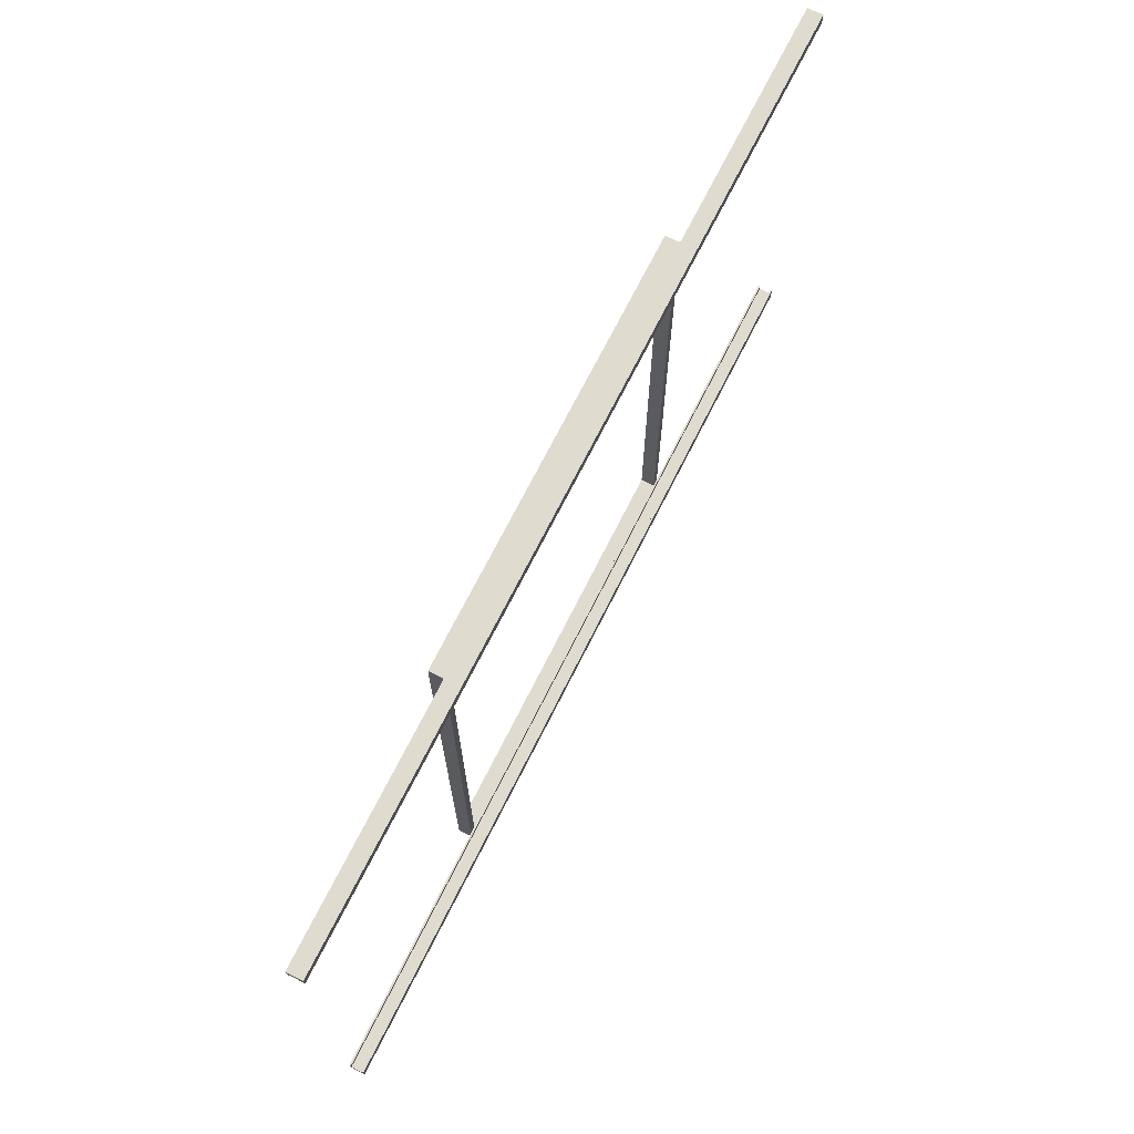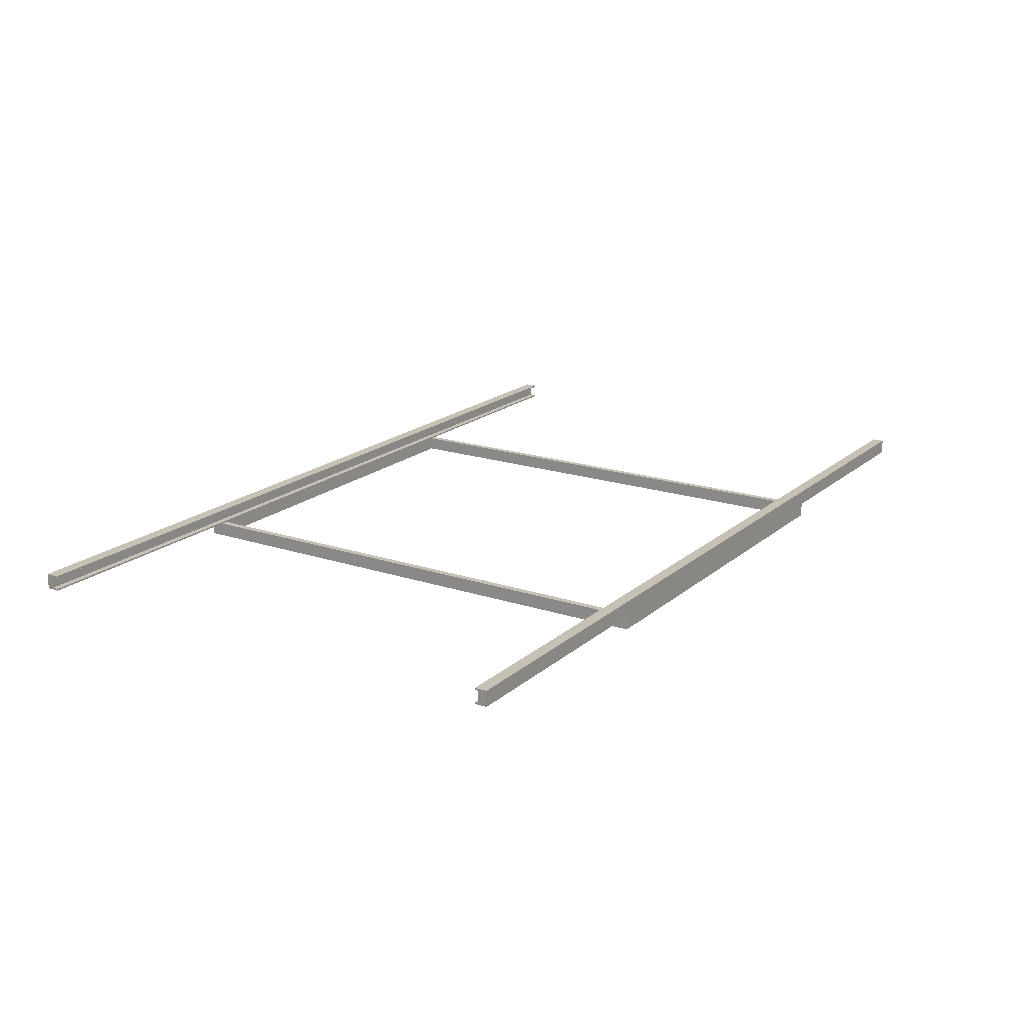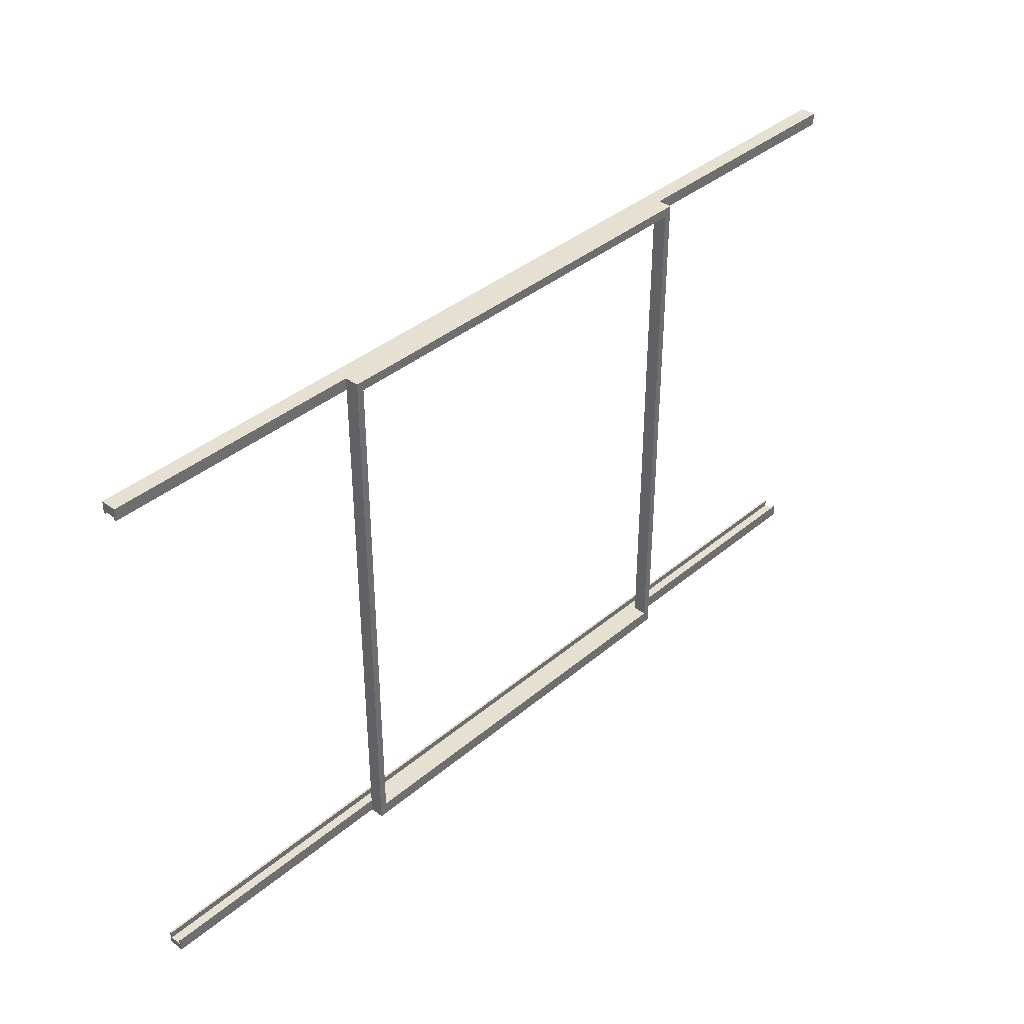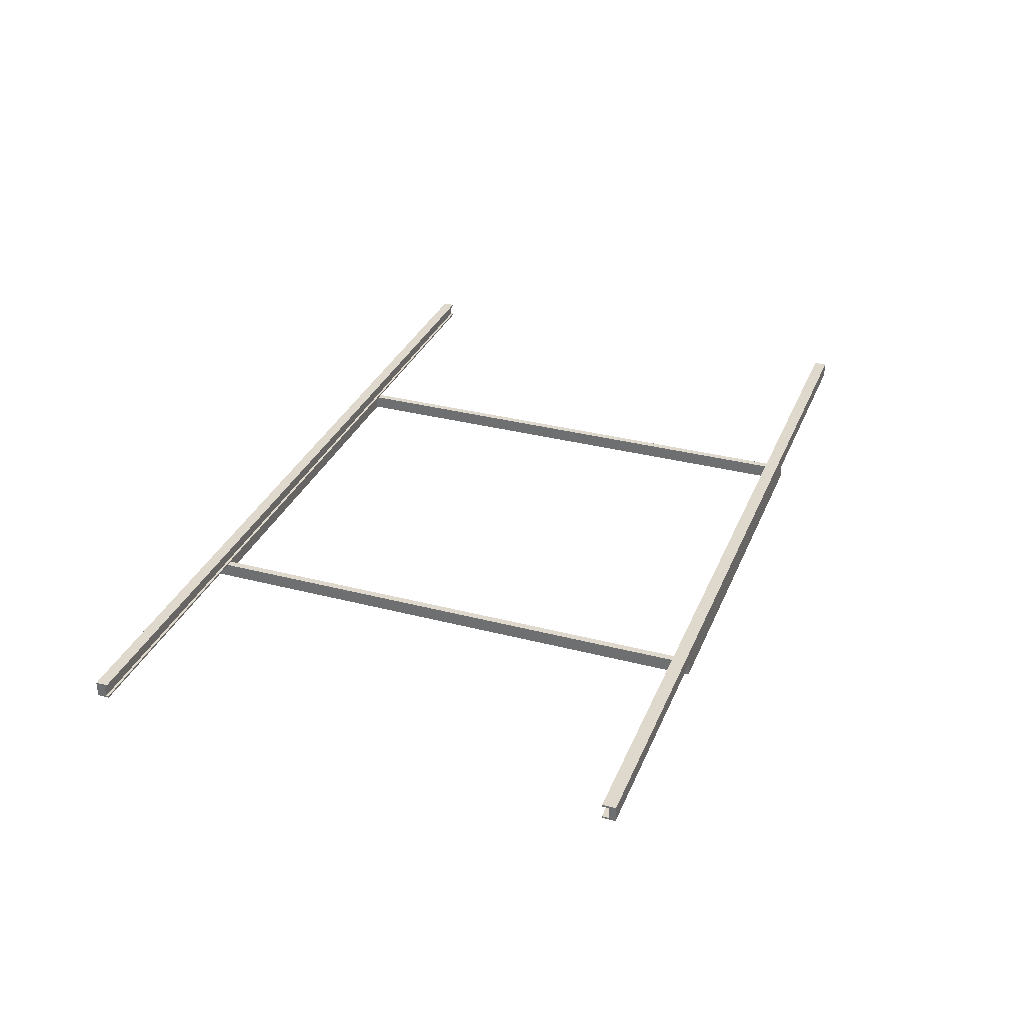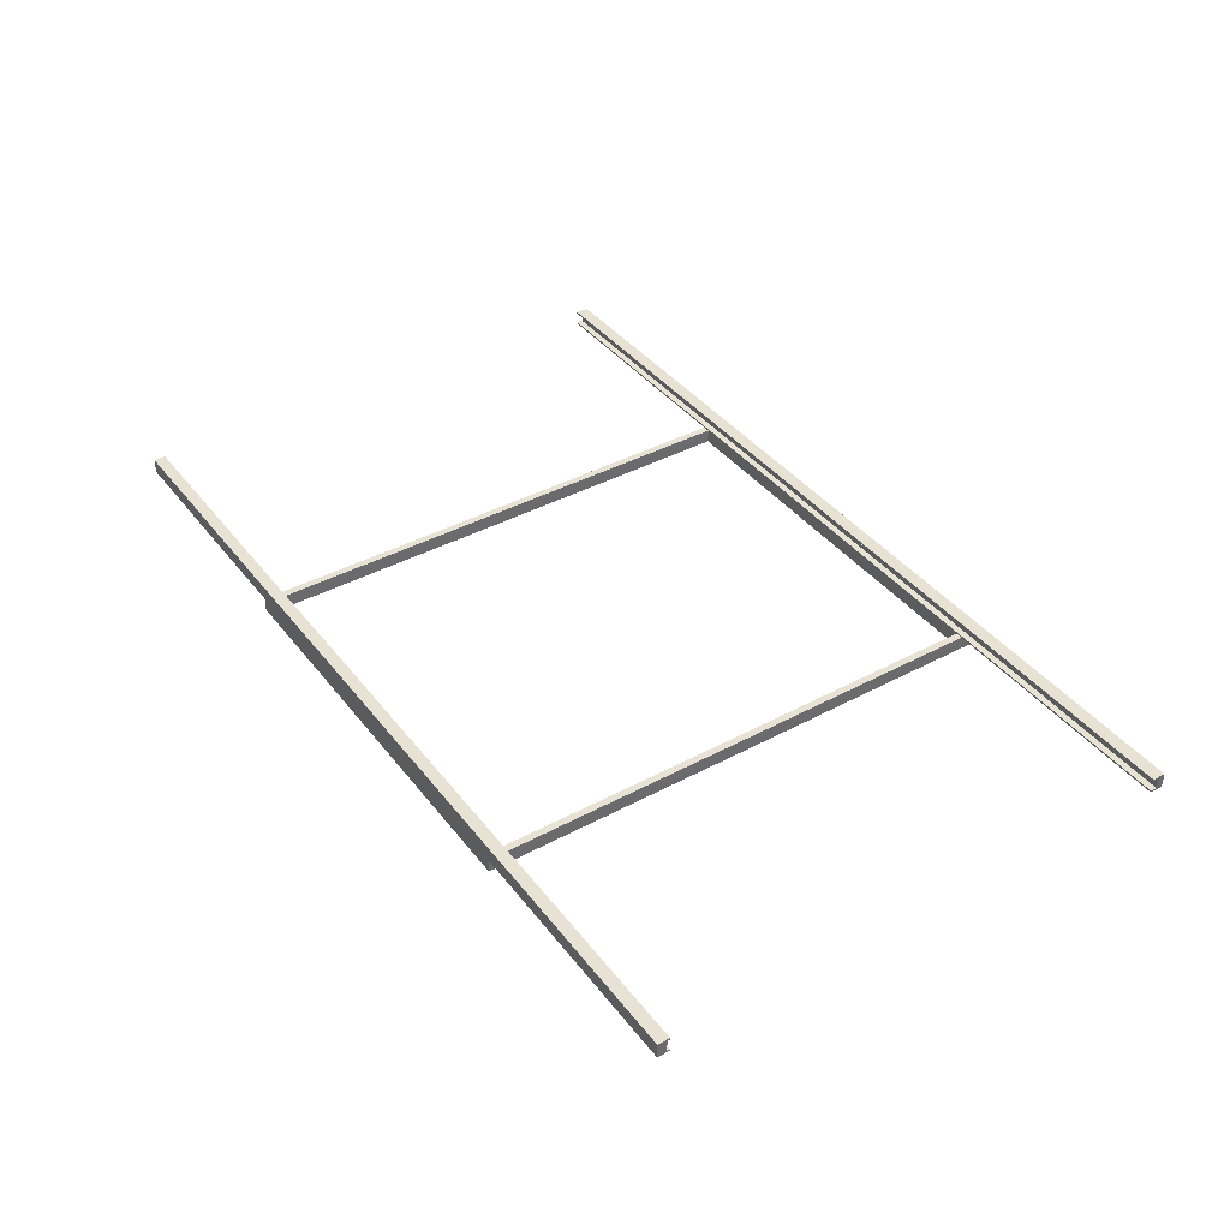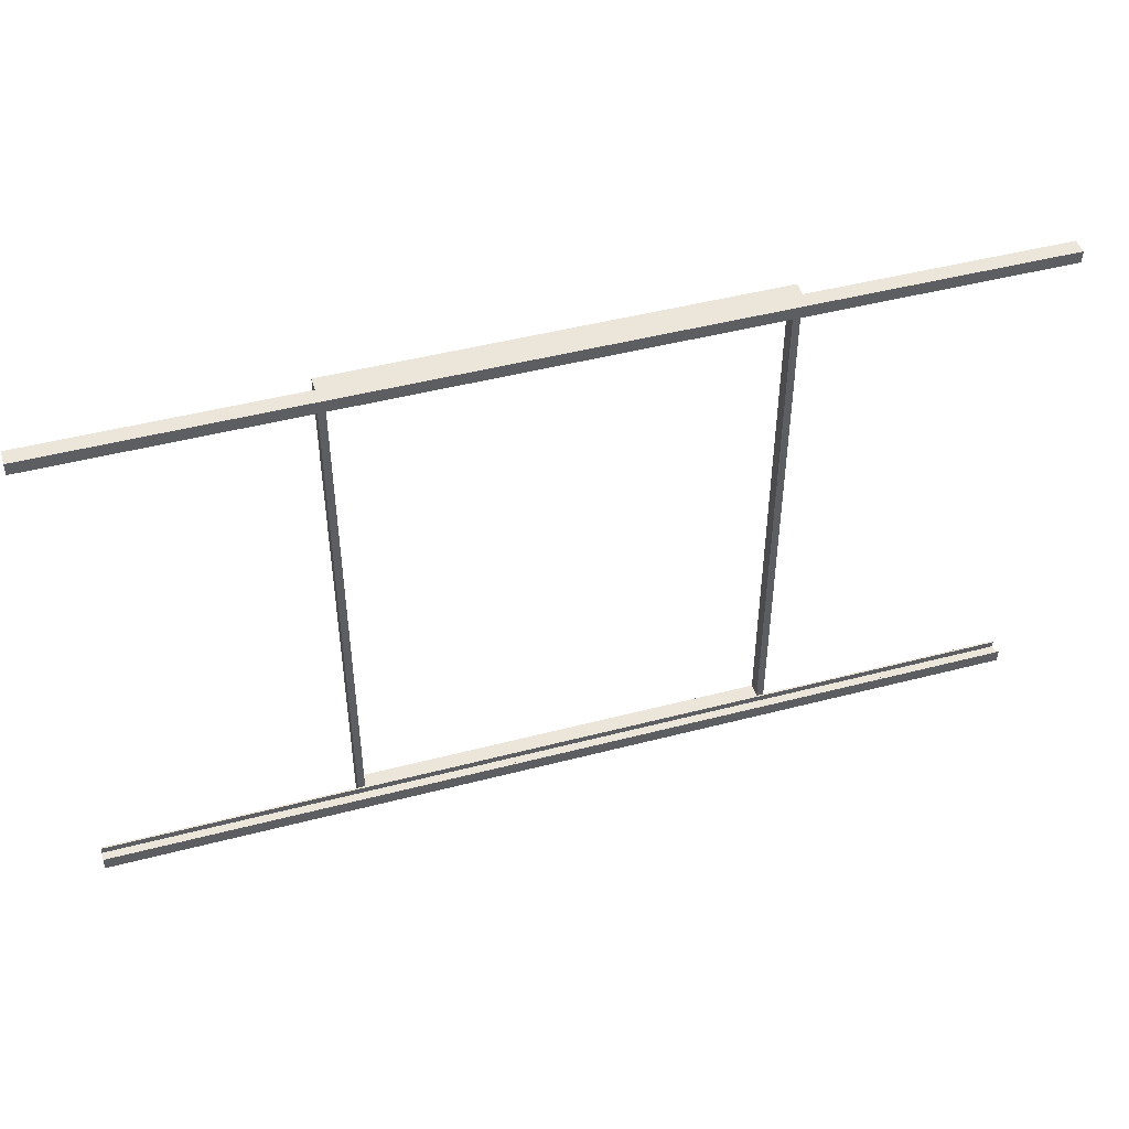
<metadata>
{"format":"obj","ext":"obj","renderer":"f3d","projection":"perspective","resolution":1024,"background":"white","views":[{"elev":70.3,"azim":-63.4,"up":"+Y"},{"elev":18.5,"azim":122.6,"up":"+Z"},{"elev":38.4,"azim":133.4,"up":"+Y"},{"elev":32.1,"azim":-69.9,"up":"+Z"},{"elev":39.7,"azim":-123.7,"up":"+Z"},{"elev":46.8,"azim":-16.5,"up":"+Y"}]}
</metadata>
<code>
g default
v -47.78 1.414 8.132
v -47.62 1.414 8.132
v -38.58 1.414 8.132
v -38.42 1.414 8.132
v -47.78 1.561 8.132
v -47.62 1.561 8.132
v -38.58 1.561 8.132
v -38.42 1.561 8.132
v -47.78 1.561 7.79
v -47.62 1.561 7.79
v -38.58 1.561 7.79
v -38.42 1.561 7.79
v -47.78 1.561 7.479
v -47.62 1.561 7.479
v -38.58 1.561 7.479
v -38.42 1.561 7.479
v -47.78 1.414 7.479
v -47.62 1.414 7.479
v -38.58 1.414 7.479
v -38.42 1.414 7.479
v -47.78 1.414 7.79
v -47.62 1.414 7.79
v -38.58 1.414 7.79
v -38.42 1.414 7.79
v -47.78 13.4 7.79
v -47.62 13.4 7.79
v -47.62 13.4 7.479
v -47.78 13.4 7.479
v -38.58 13.4 7.79
v -38.42 13.4 7.79
v -38.42 13.4 7.479
v -38.58 13.4 7.479
v -38.58 13.19 7.479
v -38.42 13.19 7.479
v -38.42 13.19 7.79
v -38.58 13.19 7.79
v -47.62 13.19 7.479
v -47.62 13.19 7.79
v -47.78 13.19 7.79
v -47.78 13.19 7.479
v -38.42 13.19 8.131
v -38.58 13.19 8.131
v -38.42 13.4 8.131
v -38.58 13.4 8.131
v -47.62 13.19 8.131
v -47.78 13.19 8.131
v -47.62 13.4 8.131
v -47.78 13.4 8.131
v -32.81 1.414 7.79
v -32.81 1.414 8.132
v -32.81 1.561 7.79
v -32.81 1.561 8.132
v -53.39 1.414 7.79
v -53.39 1.414 8.132
v -53.39 1.561 8.132
v -53.39 1.561 7.79
v -32.81 13.19 7.79
v -32.81 13.4 7.79
v -32.81 13.4 8.131
v -32.81 13.19 8.131
v -53.39 13.19 7.79
v -53.39 13.4 7.79
v -53.39 13.19 8.131
v -53.39 13.4 8.131
v -53.39 1.561 7.829
v -53.39 1.414 7.829
v -47.78 1.414 7.829
v -47.62 1.414 7.829
v -38.58 1.414 7.829
v -38.42 1.414 7.829
v -32.81 1.414 7.829
v -32.81 1.561 7.829
v -38.42 1.561 7.829
v -38.58 1.561 7.829
v -47.62 1.561 7.829
v -47.78 1.561 7.829
v -53.39 1.561 8.088
v -53.39 1.414 8.088
v -47.78 1.414 8.088
v -47.62 1.414 8.088
v -38.58 1.414 8.088
v -38.42 1.414 8.088
v -32.81 1.414 8.088
v -32.81 1.561 8.088
v -38.42 1.561 8.088
v -38.58 1.561 8.088
v -47.62 1.561 8.088
v -47.78 1.561 8.088
v -53.39 13.4 7.831
v -47.78 13.4 7.831
v -47.62 13.4 7.831
v -38.58 13.4 7.831
v -38.42 13.4 7.831
v -32.81 13.4 7.831
v -32.81 13.19 7.831
v -38.42 13.19 7.831
v -38.58 13.19 7.831
v -47.62 13.19 7.831
v -47.78 13.19 7.831
v -53.39 13.19 7.831
v -38.58 13.19 8.091
v -47.62 13.19 8.09
v -47.78 13.19 8.09
v -53.39 13.19 8.09
v -53.39 13.4 8.09
v -47.78 13.4 8.09
v -47.62 13.4 8.09
v -38.58 13.4 8.091
v -45.36 13.4 8.09
v -38.42 13.4 8.091
v -32.81 13.4 8.091
v -32.81 13.19 8.091
v -38.42 13.19 8.091
v -47.78 1.561 8.132
v -47.62 1.561 8.132
v -47.62 1.561 8.088
v -47.78 1.561 8.088
v -38.58 1.561 8.132
v -38.58 1.561 8.088
v -38.42 1.561 8.132
v -38.42 1.561 8.088
v -32.81 1.561 8.132
v -32.81 1.561 8.088
v -53.39 1.561 8.088
v -53.39 1.561 8.132
v -38.42 1.561 7.829
v -38.42 1.561 7.79
v -32.81 1.561 7.829
v -32.81 1.561 7.79
v -38.58 1.561 7.829
v -38.58 1.561 7.79
v -47.62 1.561 7.829
v -47.62 1.561 7.79
v -47.78 1.561 7.829
v -47.78 1.561 7.79
v -53.39 1.561 7.829
v -53.39 1.561 7.79
v -47.78 1.707 8.132
v -47.62 1.707 8.132
v -47.62 1.707 8.088
v -47.78 1.707 8.088
v -38.58 1.707 8.132
v -38.58 1.707 8.088
v -38.42 1.707 8.132
v -38.42 1.707 8.088
v -32.81 1.708 8.132
v -32.81 1.708 8.088
v -53.39 1.708 8.088
v -53.39 1.708 8.132
v -47.62 1.707 7.79
v -38.58 1.707 7.79
v -38.58 1.707 7.479
v -47.62 1.707 7.479
v -38.42 1.707 7.829
v -38.42 1.707 7.79
v -32.81 1.708 7.829
v -32.81 1.708 7.79
v -38.58 1.707 7.829
v -38.58 1.707 7.79
v -47.62 1.707 7.829
v -47.62 1.707 7.79
v -47.78 1.707 7.829
v -47.78 1.707 7.79
v -53.39 1.708 7.829
v -53.39 1.708 7.79
v -38.42 13.13 7.79
v -38.58 13.13 7.79
v -38.42 13.13 7.831
v -38.58 13.13 7.831
v -47.62 13.13 7.79
v -47.78 13.13 7.79
v -47.62 13.13 7.831
v -47.78 13.13 7.831
v -32.81 13.13 7.79
v -32.81 13.13 7.831
v -53.39 13.13 7.79
v -53.39 13.13 7.831
v -38.58 13.13 8.091
v -38.58 13.13 8.131
v -47.62 13.13 8.09
v -47.62 13.13 8.131
v -47.78 13.13 8.09
v -47.78 13.13 8.131
v -53.39 13.13 8.09
v -53.39 13.13 8.131
v -32.81 13.13 8.091
v -38.42 13.13 8.091
v -32.81 13.13 8.131
v -38.42 13.13 8.131
g polySurface212 polySurface67
f 1 2 6 5
f 2 3 7 6
f 3 4 8 7
f 138 139 140 141
f 139 142 143 140
f 142 144 145 143
f 25 26 27 28
f 150 151 152 153
f 29 30 31 32
f 13 14 18 17
f 14 15 19 18
f 15 16 20 19
f 17 18 22 21
f 18 19 23 22
f 19 20 24 23
f 79 80 2 1
f 80 81 3 2
f 81 82 4 3
f 24 20 16 12
f 50 83 84 52
f 17 21 9 13
f 78 54 55 77
f 9 10 38 39
f 10 14 37 38
f 14 13 40 37
f 13 9 39 40
f 11 12 35 36
f 12 16 34 35
f 16 15 33 34
f 15 11 36 33
f 35 34 31 30
f 40 39 25 28
f 38 37 33 36
f 37 27 32 33
f 27 26 29 32
f 47 45 42 44
f 167 166 168 169
f 57 58 94 95
f 30 29 92 93
f 171 170 172 173
f 26 25 90 91
f 62 61 100 89
f 170 167 169 172
f 92 29 26 91
f 4 82 83 50
f 24 12 51 49
f 145 144 146 147
f 8 4 50 52
f 79 1 54 78
f 1 5 55 54
f 138 141 148 149
f 9 21 53 56
f 35 30 58 57
f 58 30 93 94
f 43 41 60 59
f 166 174 175 168
f 25 39 61 62
f 176 171 173 177
f 46 48 64 63
f 25 62 89 90
f 53 66 65 56
f 21 67 66 53
f 21 22 68 67
f 22 23 69 68
f 23 24 70 69
f 71 70 24 49
f 72 71 49 51
f 155 154 156 157
f 158 154 155 159
f 160 158 159 161
f 162 160 161 163
f 164 162 163 165
f 66 78 77 65
f 67 79 78 66
f 67 68 80 79
f 68 69 81 80
f 69 70 82 81
f 83 82 70 71
f 84 83 71 72
f 73 85 84 72
f 86 85 73 74
f 87 86 74 75
f 88 87 75 76
f 77 88 76 65
f 90 89 105 106
f 91 90 106 107
f 92 91 107 109 108
f 93 92 108 110
f 94 93 110 111
f 95 94 111 112
f 96 95 112 113
f 97 96 113 101
f 98 97 101 102
f 99 98 102 103
f 100 99 103 104
f 89 100 104 105
f 180 178 179 181
f 182 180 181 183
f 184 182 183 185
f 105 104 63 64
f 106 105 64 48
f 107 106 48 47
f 44 108 109 107 47
f 110 108 44 43
f 111 110 43 59
f 112 111 59 60
f 187 186 188 189
f 178 187 189 179
f 5 6 115 114
f 87 88 117 116
f 6 7 118 115
f 86 87 116 119
f 7 8 120 118
f 85 86 119 121
f 8 52 122 120
f 52 84 123 122
f 84 85 121 123
f 88 77 124 117
f 77 55 125 124
f 55 5 114 125
f 73 72 128 126
f 72 51 129 128
f 51 12 127 129
f 74 73 126 130
f 12 11 131 127
f 75 74 130 132
f 11 10 133 131
f 76 75 132 134
f 10 9 135 133
f 65 76 134 136
f 9 56 137 135
f 56 65 136 137
f 114 115 139 138
f 116 117 141 140
f 115 118 142 139
f 119 116 140 143
f 118 120 144 142
f 121 119 143 145
f 120 122 146 144
f 122 123 147 146
f 123 121 145 147
f 117 124 148 141
f 124 125 149 148
f 125 114 138 149
f 10 11 151 150
f 11 15 152 151
f 15 14 153 152
f 14 10 150 153
f 126 128 156 154
f 128 129 157 156
f 129 127 155 157
f 130 126 154 158
f 127 131 159 155
f 132 130 158 160
f 131 133 161 159
f 134 132 160 162
f 133 135 163 161
f 136 134 162 164
f 135 137 165 163
f 137 136 164 165
f 96 97 169 168
f 98 99 173 172
f 38 36 167 170
f 97 98 172 169
f 35 57 174 166
f 57 95 175 174
f 95 96 168 175
f 61 39 171 176
f 99 100 177 173
f 100 61 176 177
f 102 101 178 180
f 42 45 181 179
f 103 102 180 182
f 45 46 183 181
f 104 103 182 184
f 46 63 185 183
f 63 104 184 185
f 113 112 186 187
f 112 60 188 186
f 60 41 189 188
f 101 113 187 178
f 41 42 179 189
f 27 37 40 28
f 46 45 47 48
f 43 44 42 41
f 31 34 33 32

</code>
